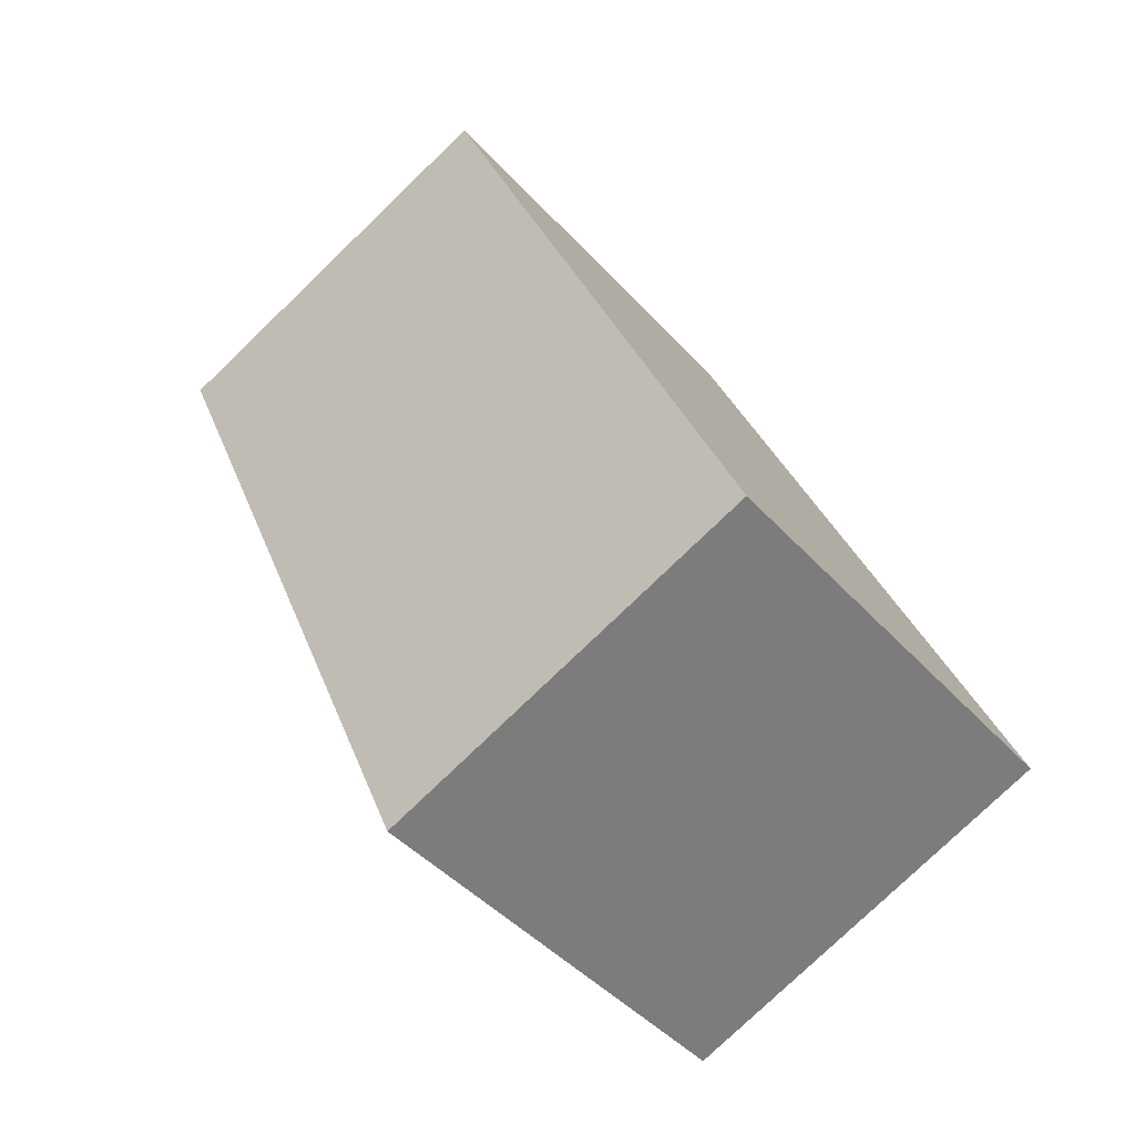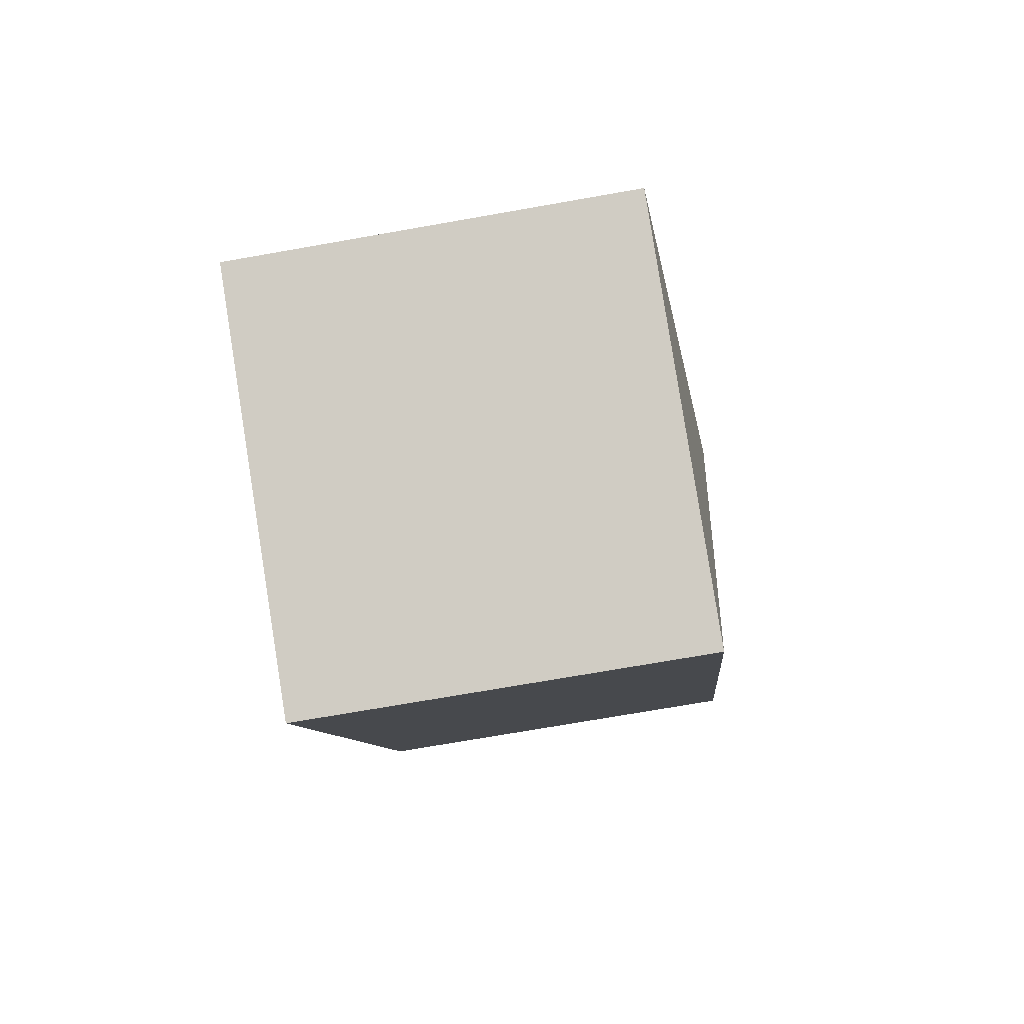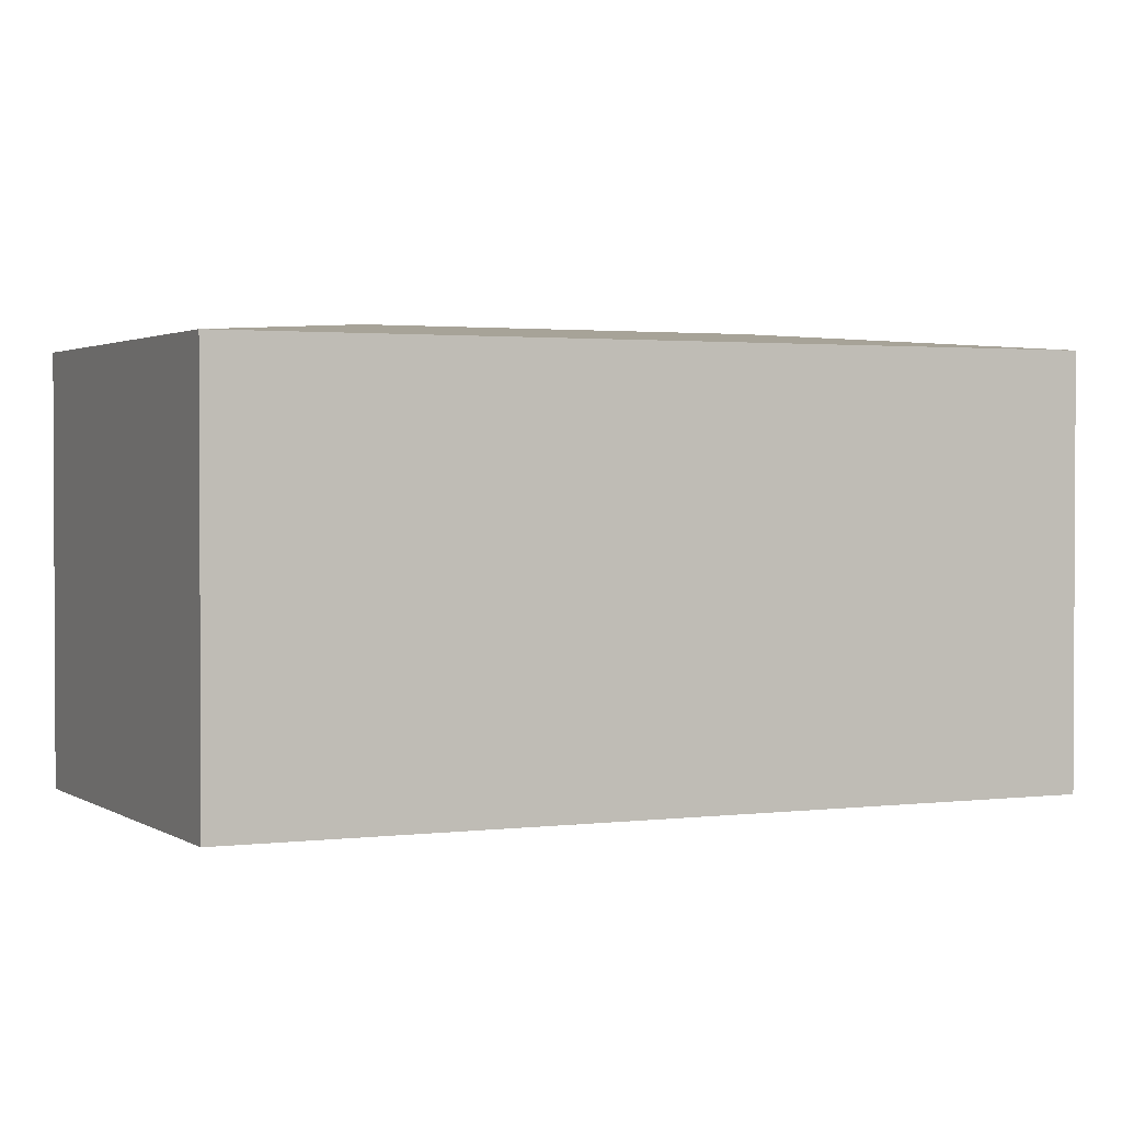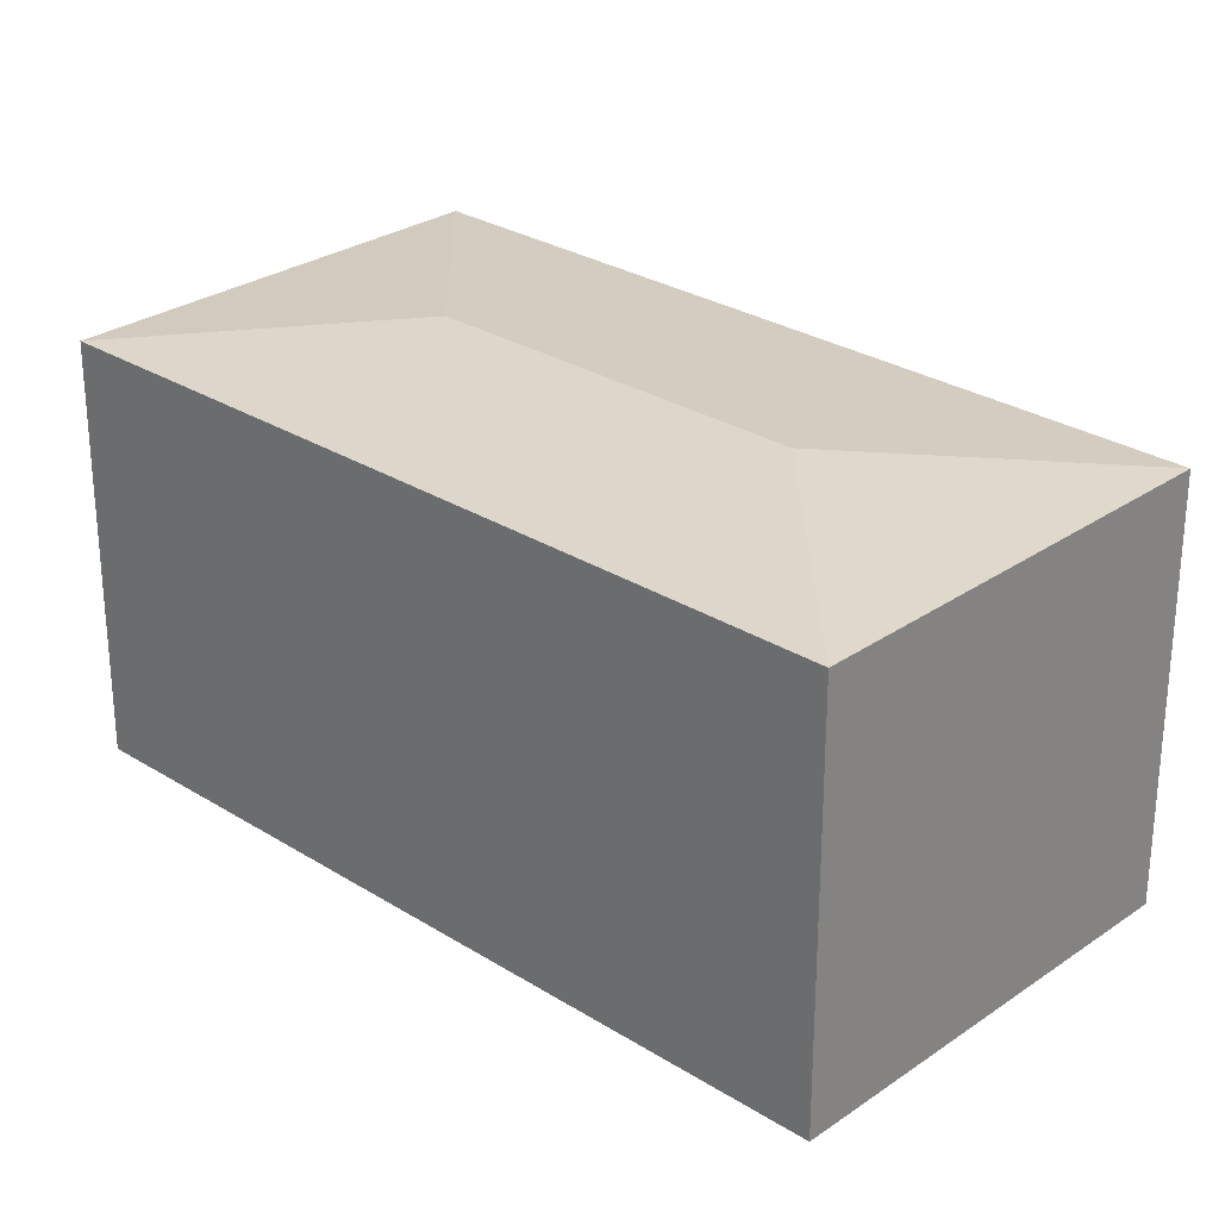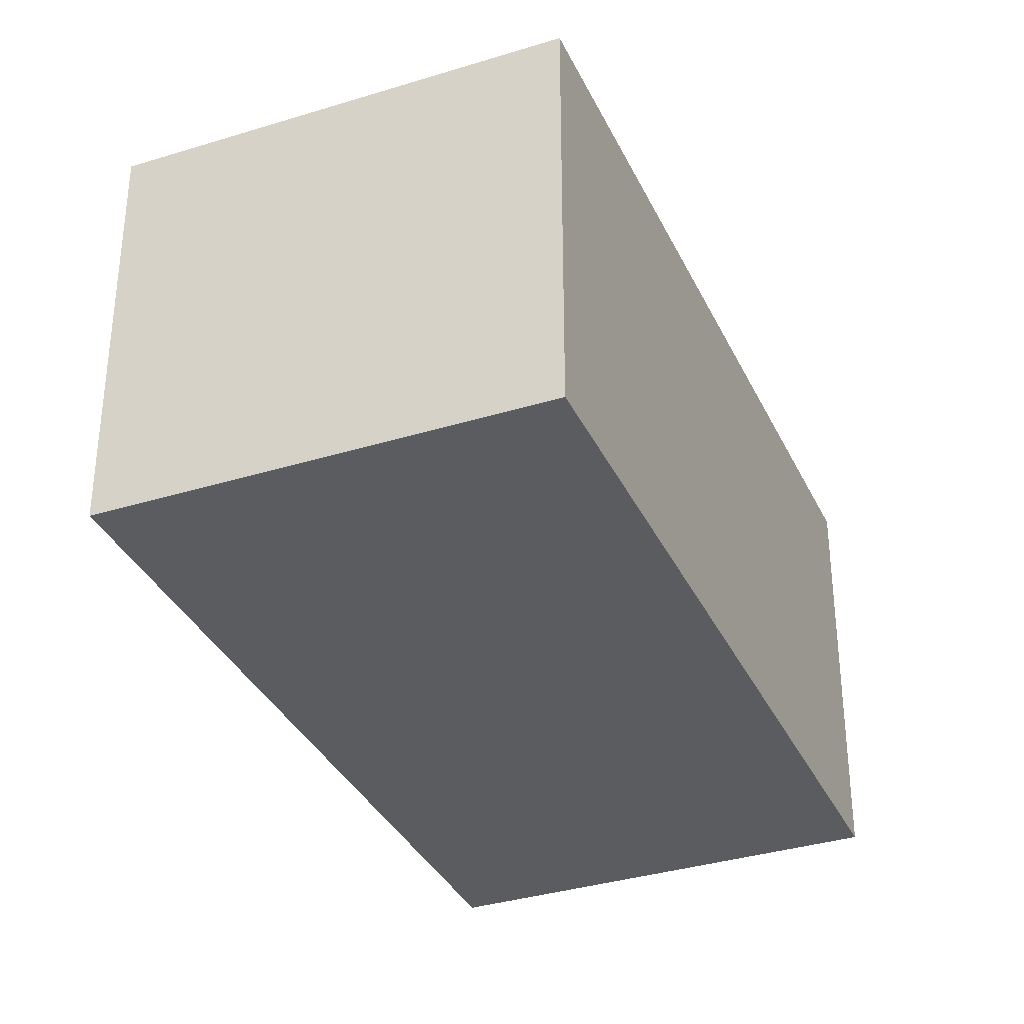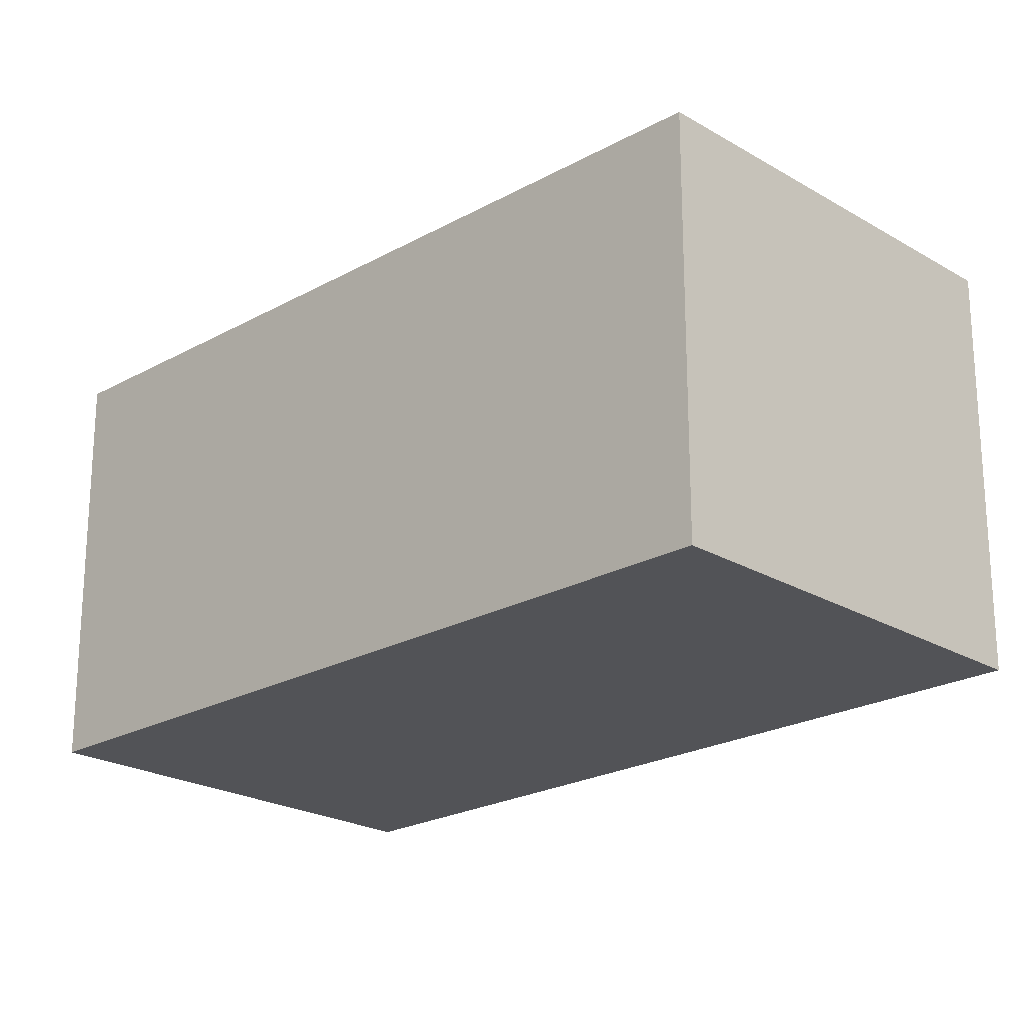
<metadata>
{"format":"obj","ext":"obj","renderer":"f3d","projection":"perspective","resolution":1024,"background":"white","views":[{"elev":-78.1,"azim":-46.1,"up":"+Z"},{"elev":-72.0,"azim":100.0,"up":"+Z"},{"elev":1.8,"azim":-141.4,"up":"+Y"},{"elev":28.0,"azim":107.6,"up":"+Y"},{"elev":-34.8,"azim":176.5,"up":"+Y"},{"elev":-22.3,"azim":108.1,"up":"+Y"}]}
</metadata>
<code>
v  1.808 2.604 -0.613
v  0 2.48 1.519e-16
v  2.426 2.48 1.197
v  2.244 2.481 -4.554
v  2.852 2.604 -2.75
v  4.66 2.48 -3.377
v  0 0 0
v  2.426 -7.33e-17 1.197
v  4.66 2.068e-16 -3.377
v  2.244 2.789e-16 -4.554
g defaultobject
f 1 2 3
f 1 4 2
f 4 1 5
f 5 3 6
f 3 5 1
f 5 6 4
f 7 3 2
f 3 7 8
f 8 6 3
f 6 8 9
f 6 10 4
f 10 6 9
f 10 2 4
f 2 10 7
f 7 9 8
f 9 7 10

</code>
